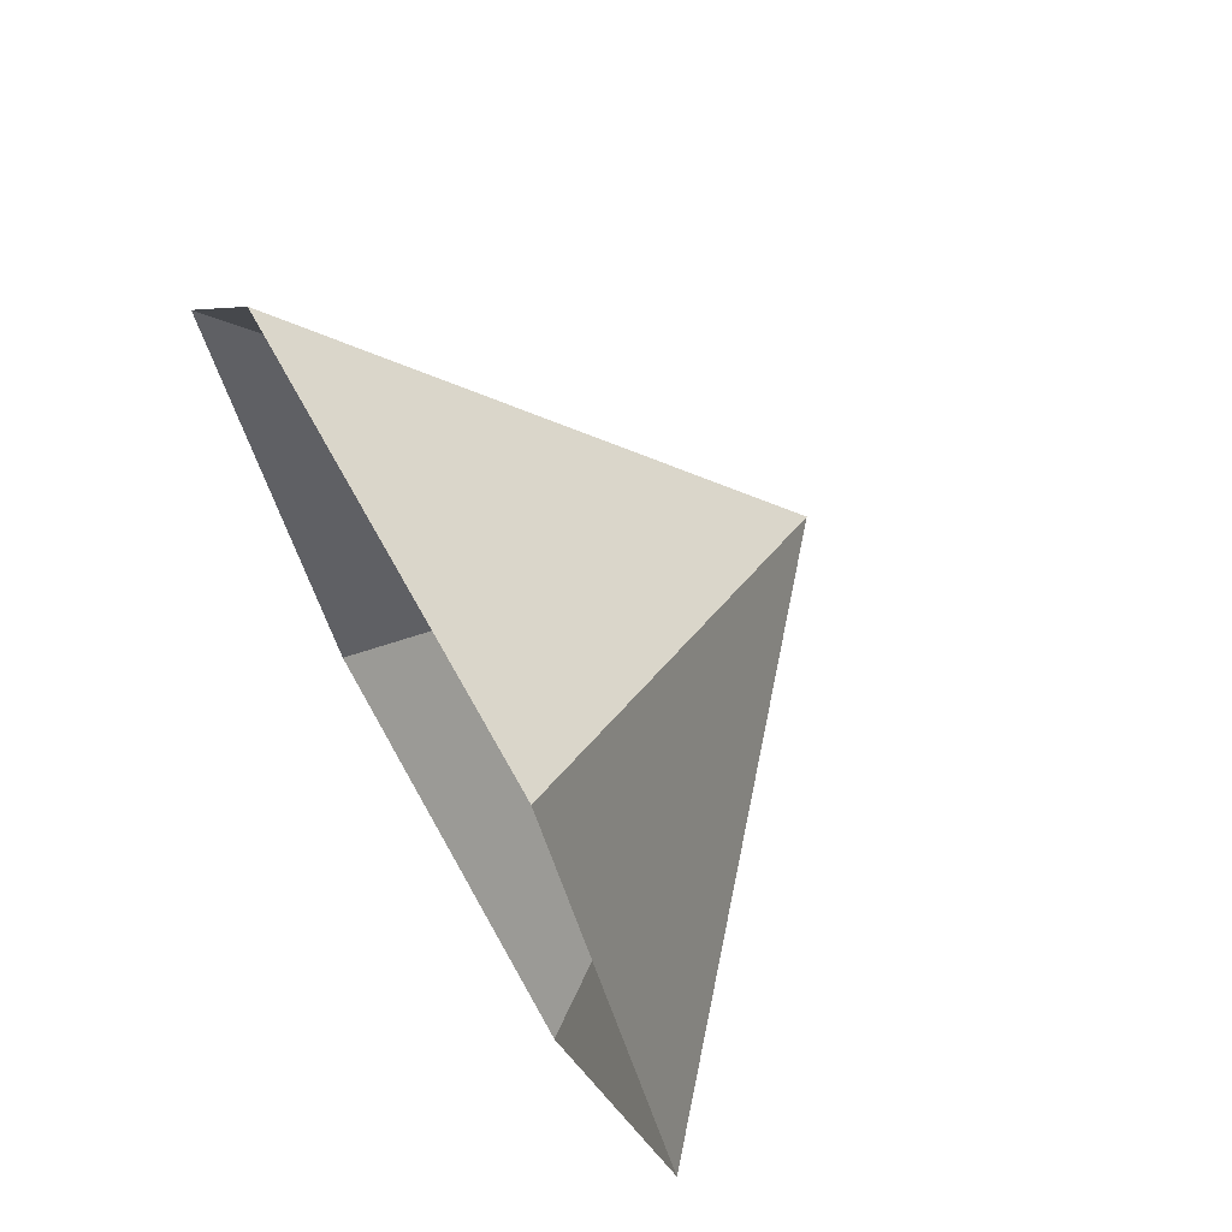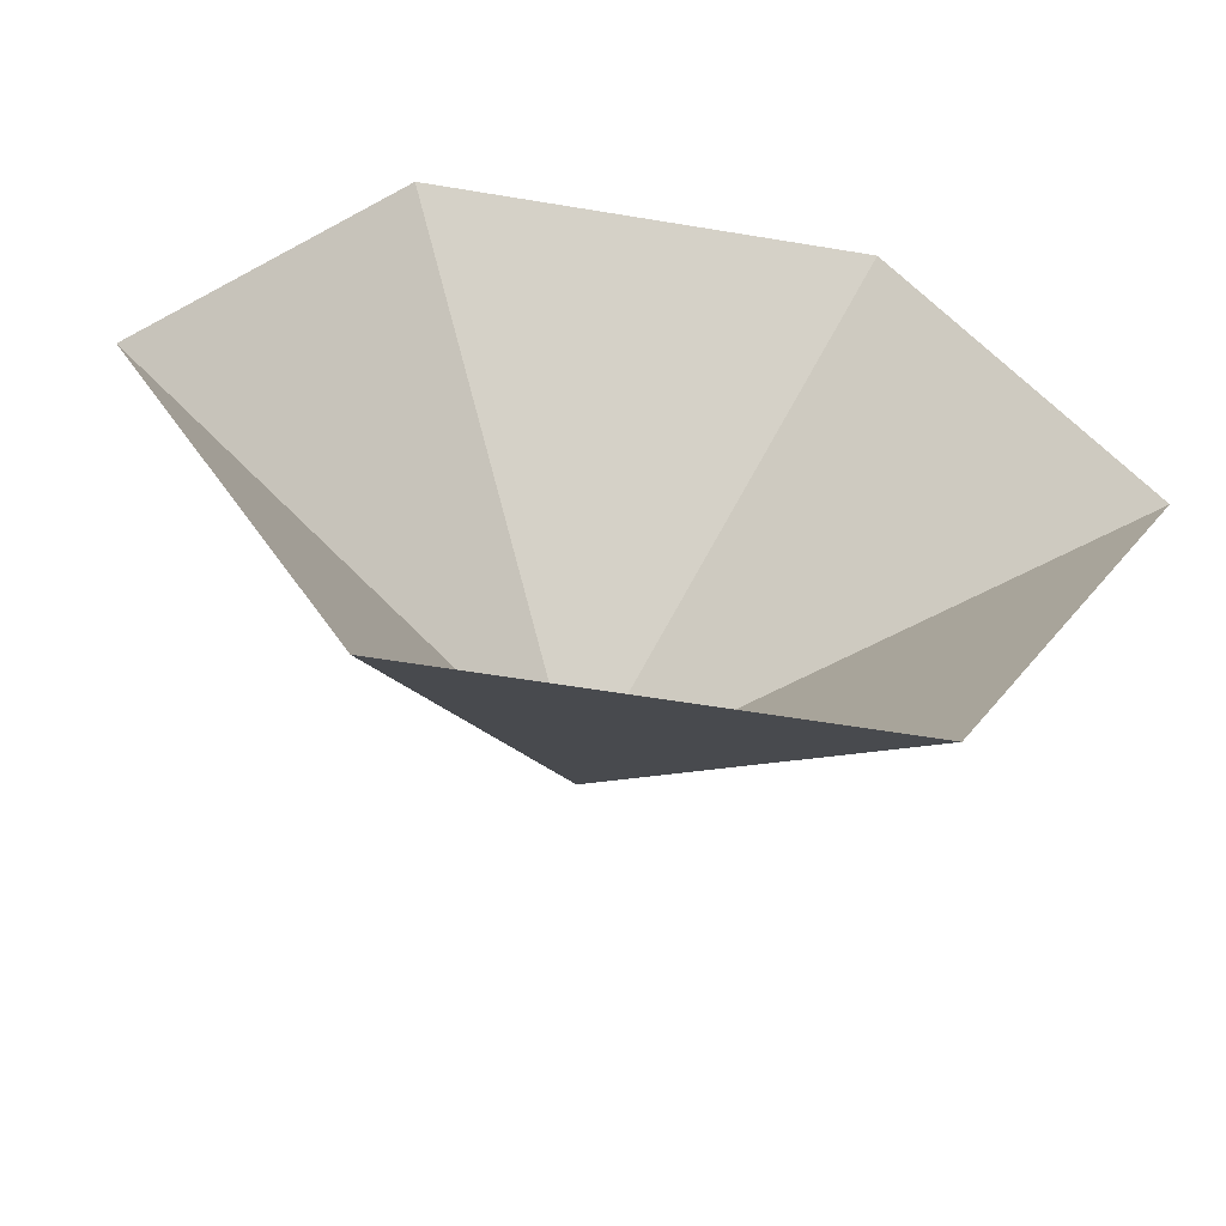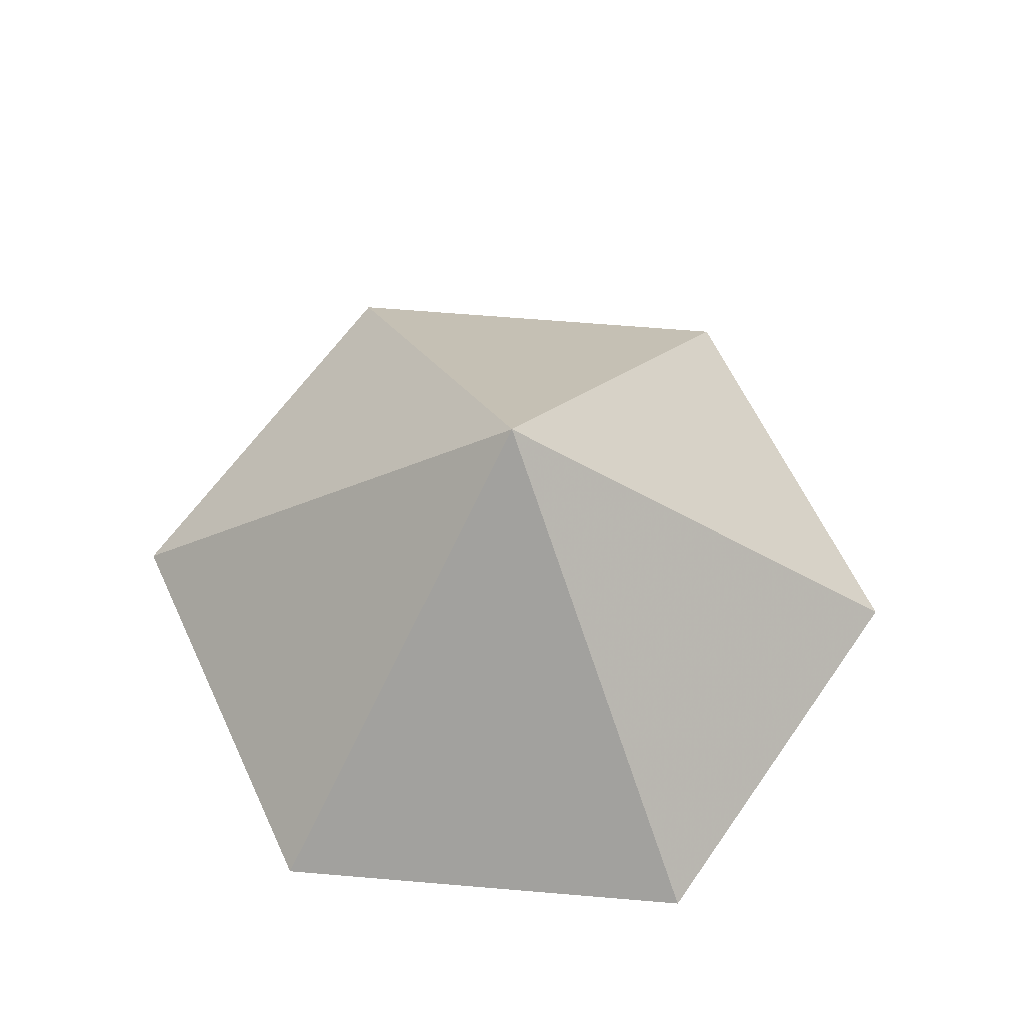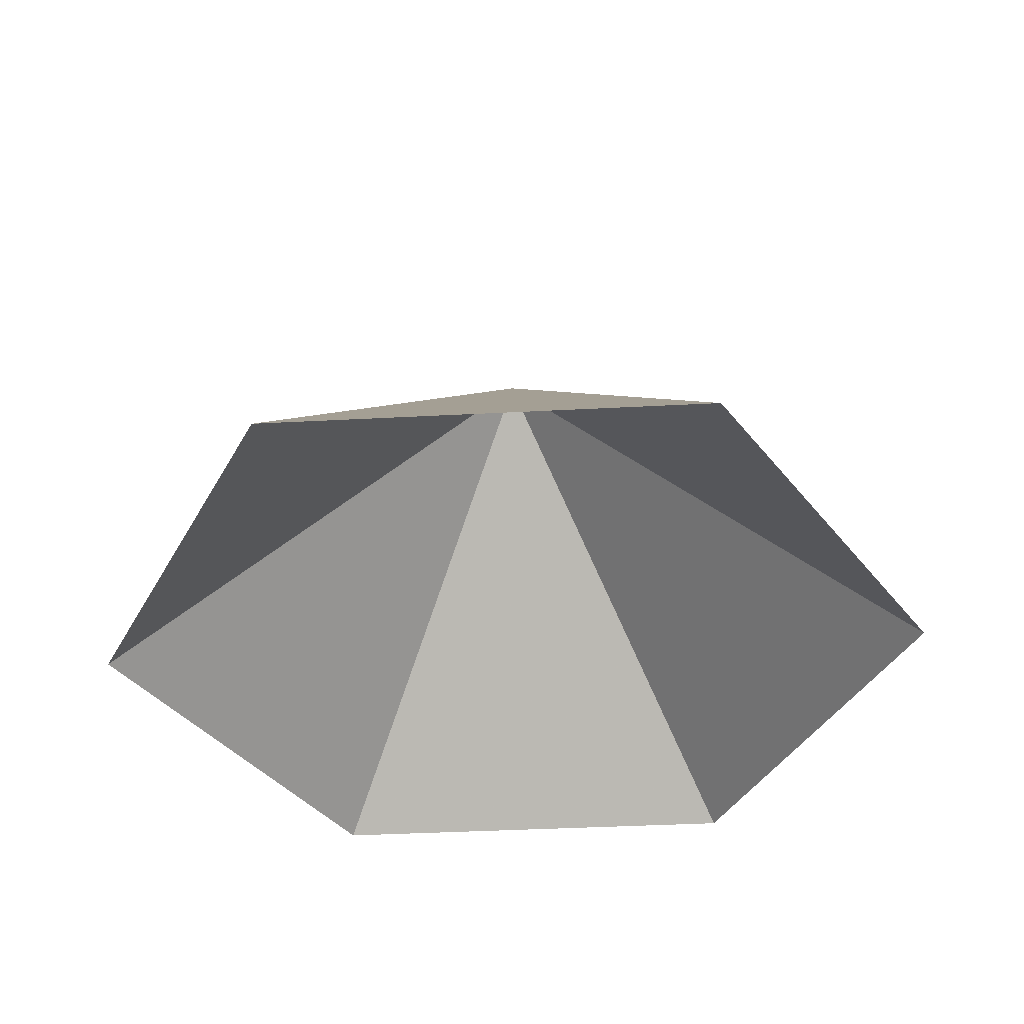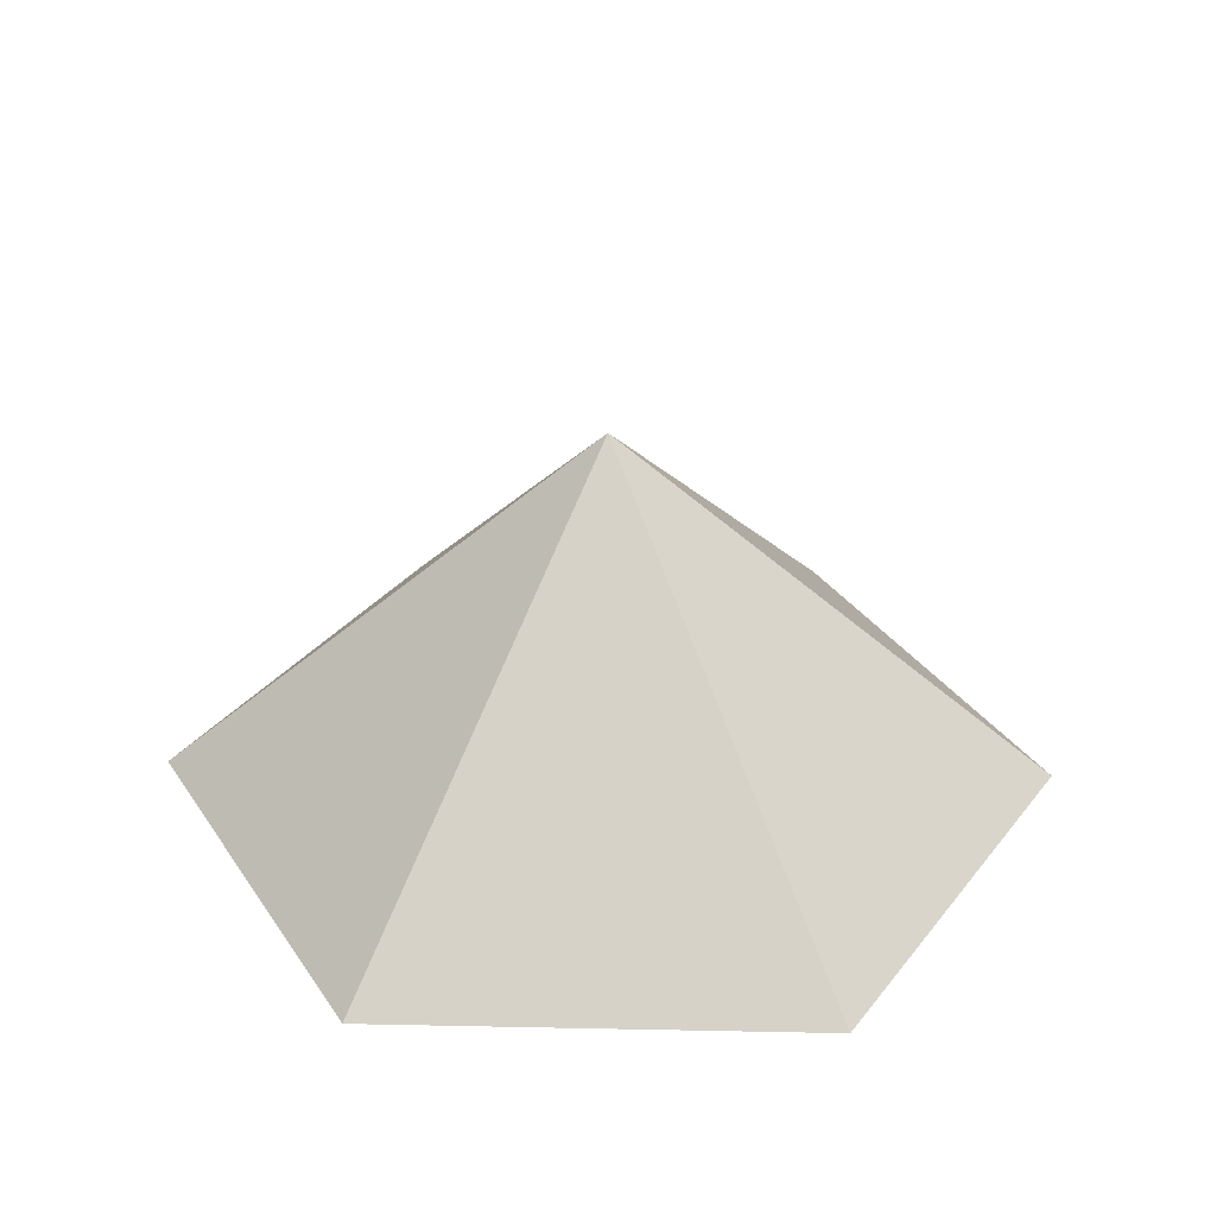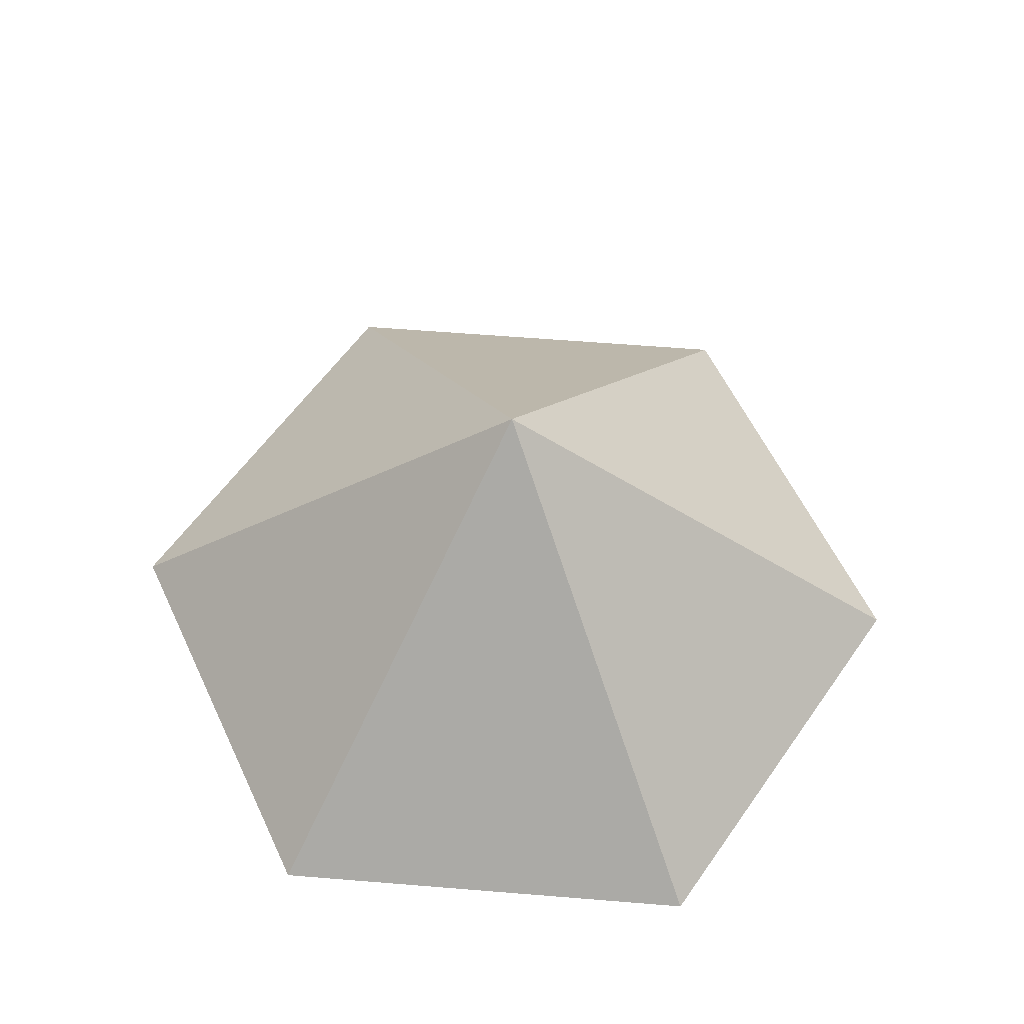
<metadata>
{"format":"obj","ext":"obj","renderer":"f3d","projection":"perspective","resolution":1024,"background":"white","views":[{"elev":69.2,"azim":-119.1,"up":"+Y"},{"elev":-55.7,"azim":170.0,"up":"+Y"},{"elev":62.6,"azim":4.9,"up":"+Z"},{"elev":-39.0,"azim":63.8,"up":"+Z"},{"elev":32.4,"azim":-58.4,"up":"+Z"},{"elev":58.8,"azim":124.8,"up":"+Z"}]}
</metadata>
<code>
v 0 0 0
v 3.42 0 0
v 5.13 2.962 0
v 3.42 5.924 0
v 0 5.924 0
v -1.71 2.962 0
v 1.71 2.962 2.945
f 1 2 7
f 2 3 7
f 3 4 7
f 4 5 7
f 5 6 7
f 6 1 7

</code>
